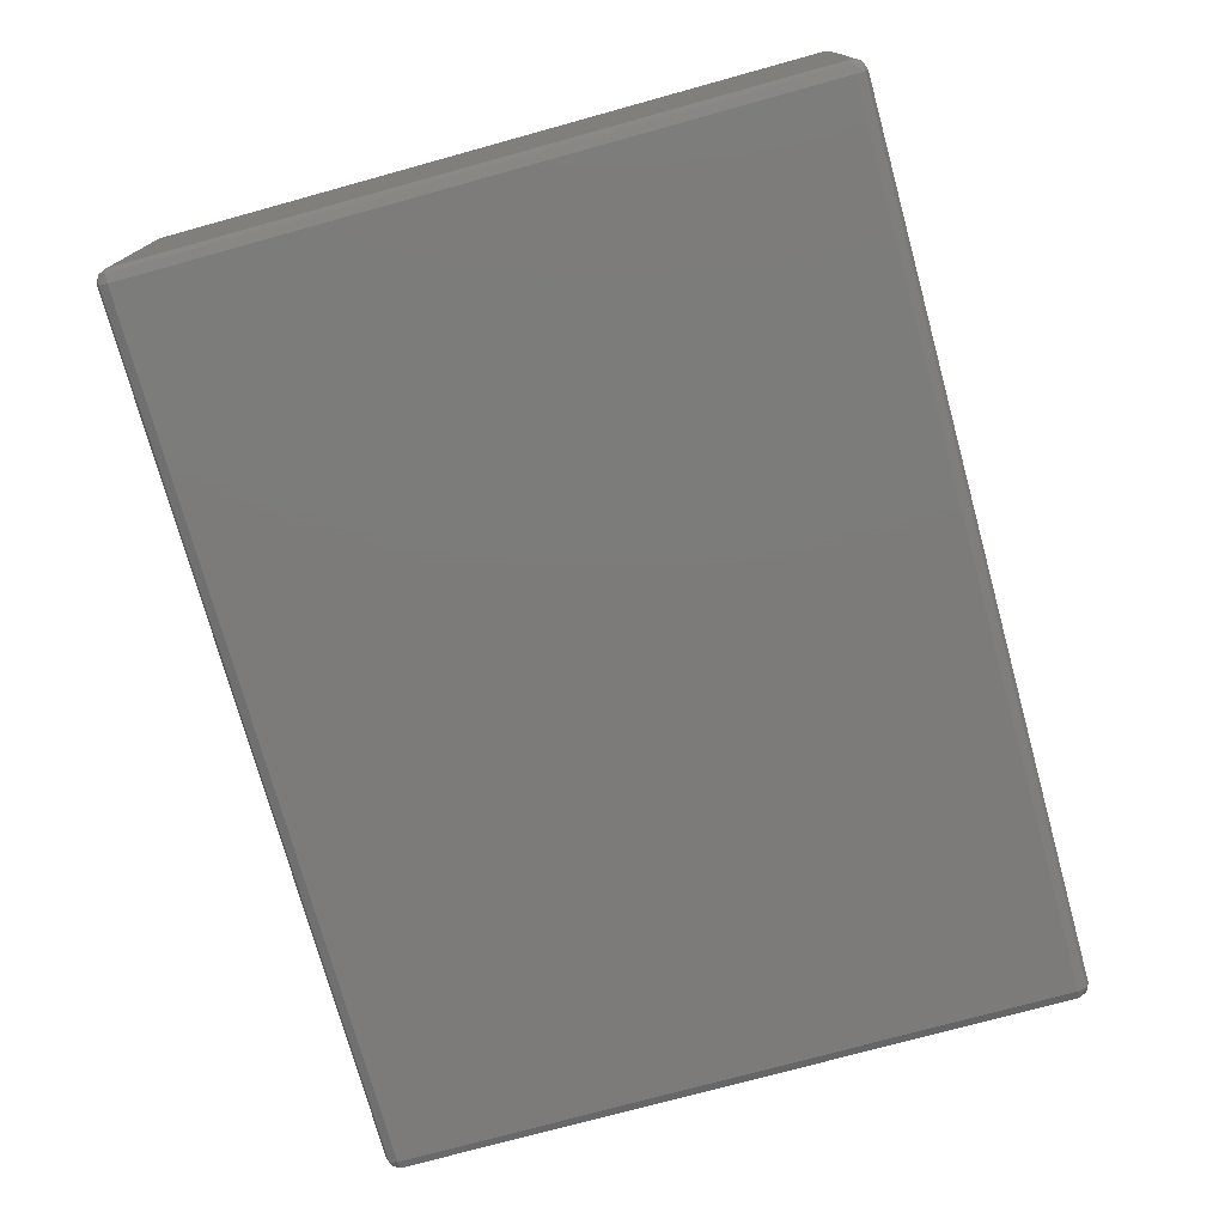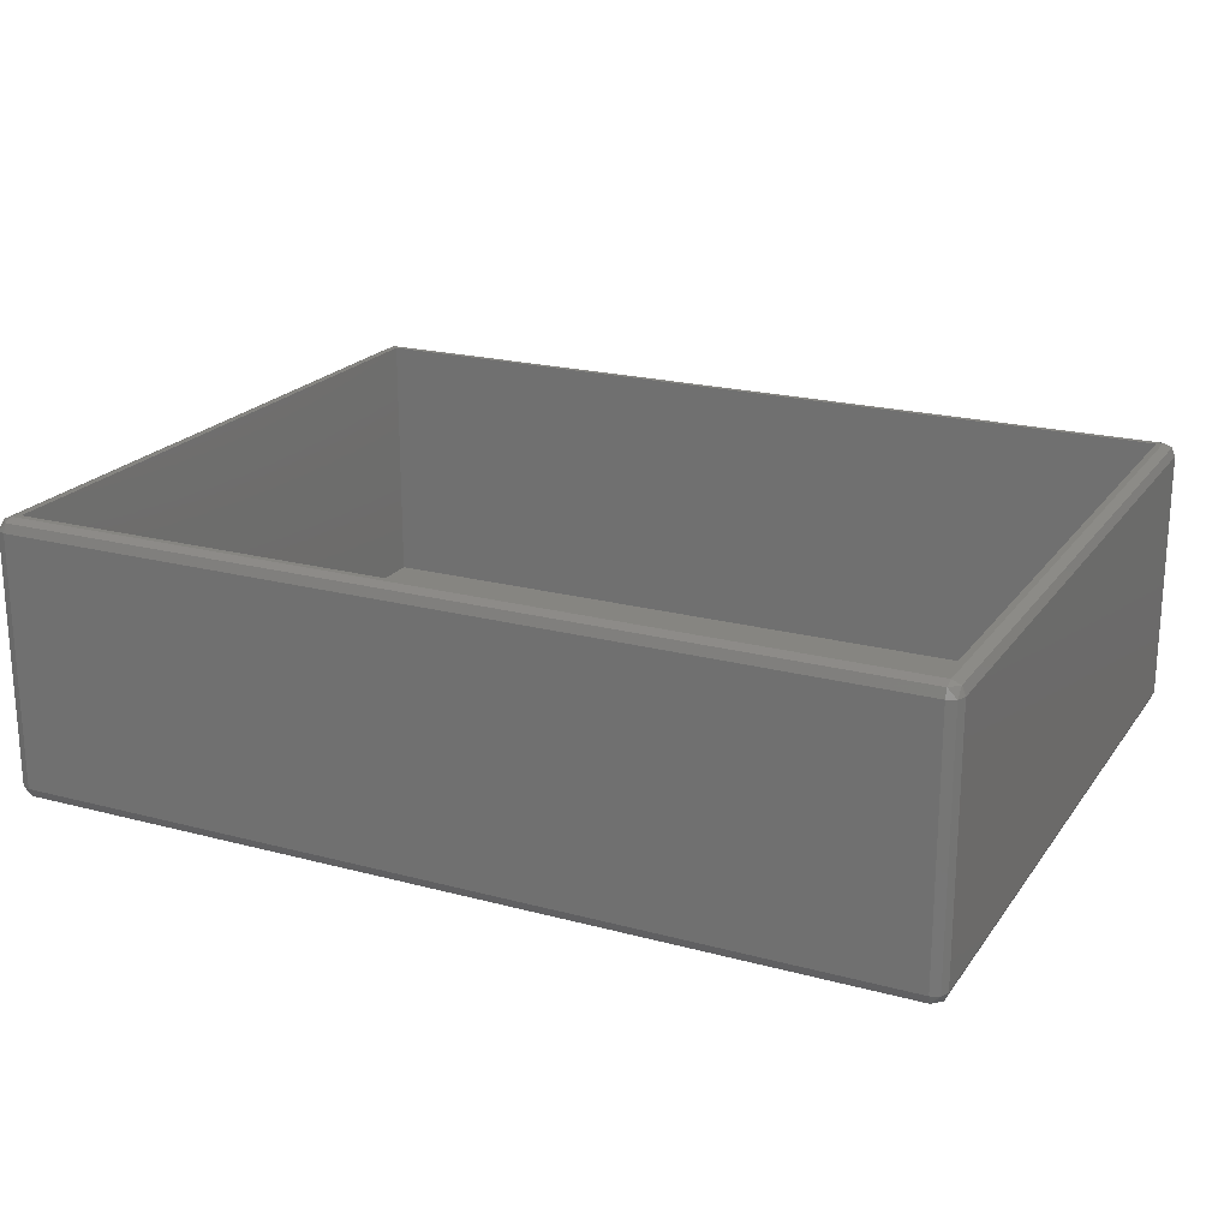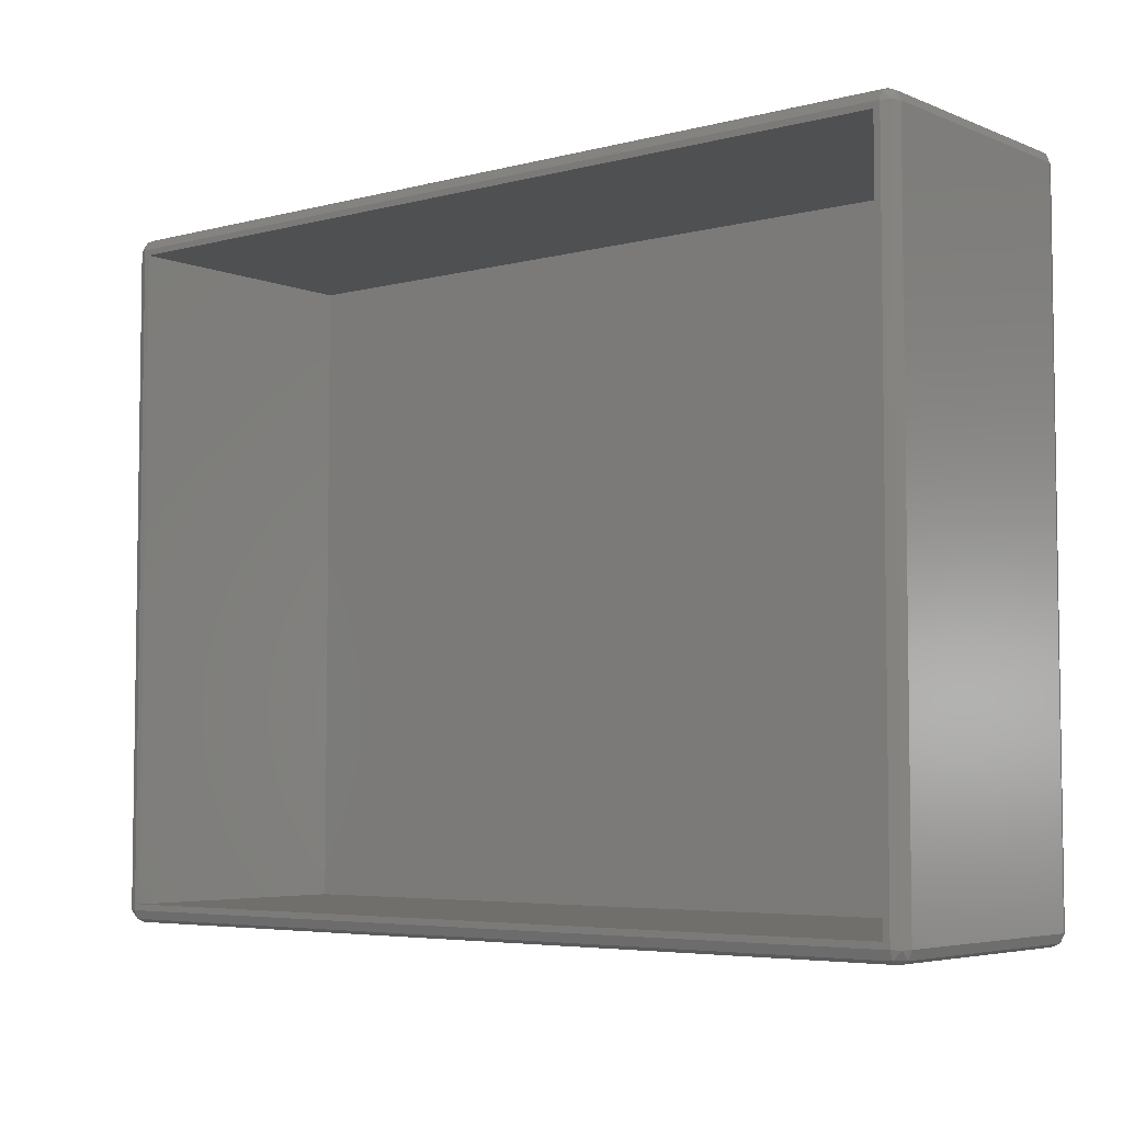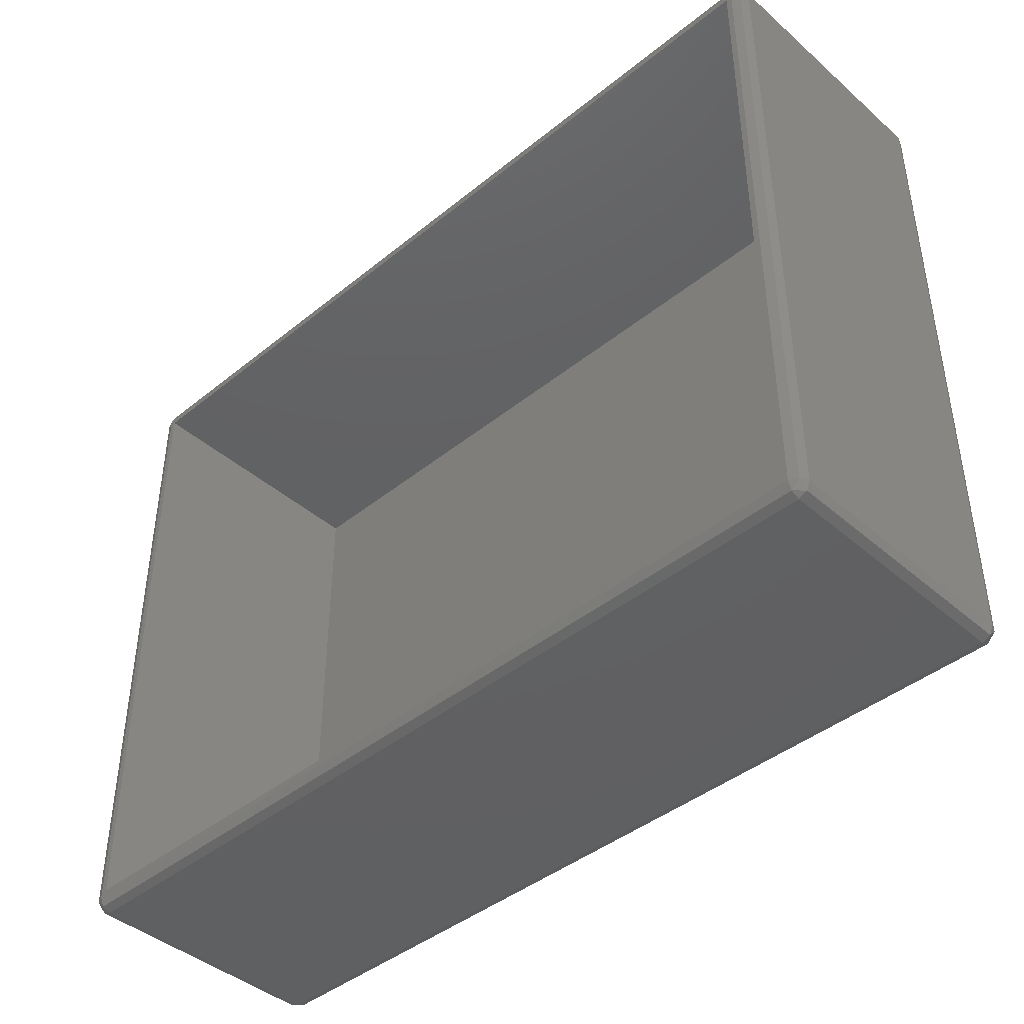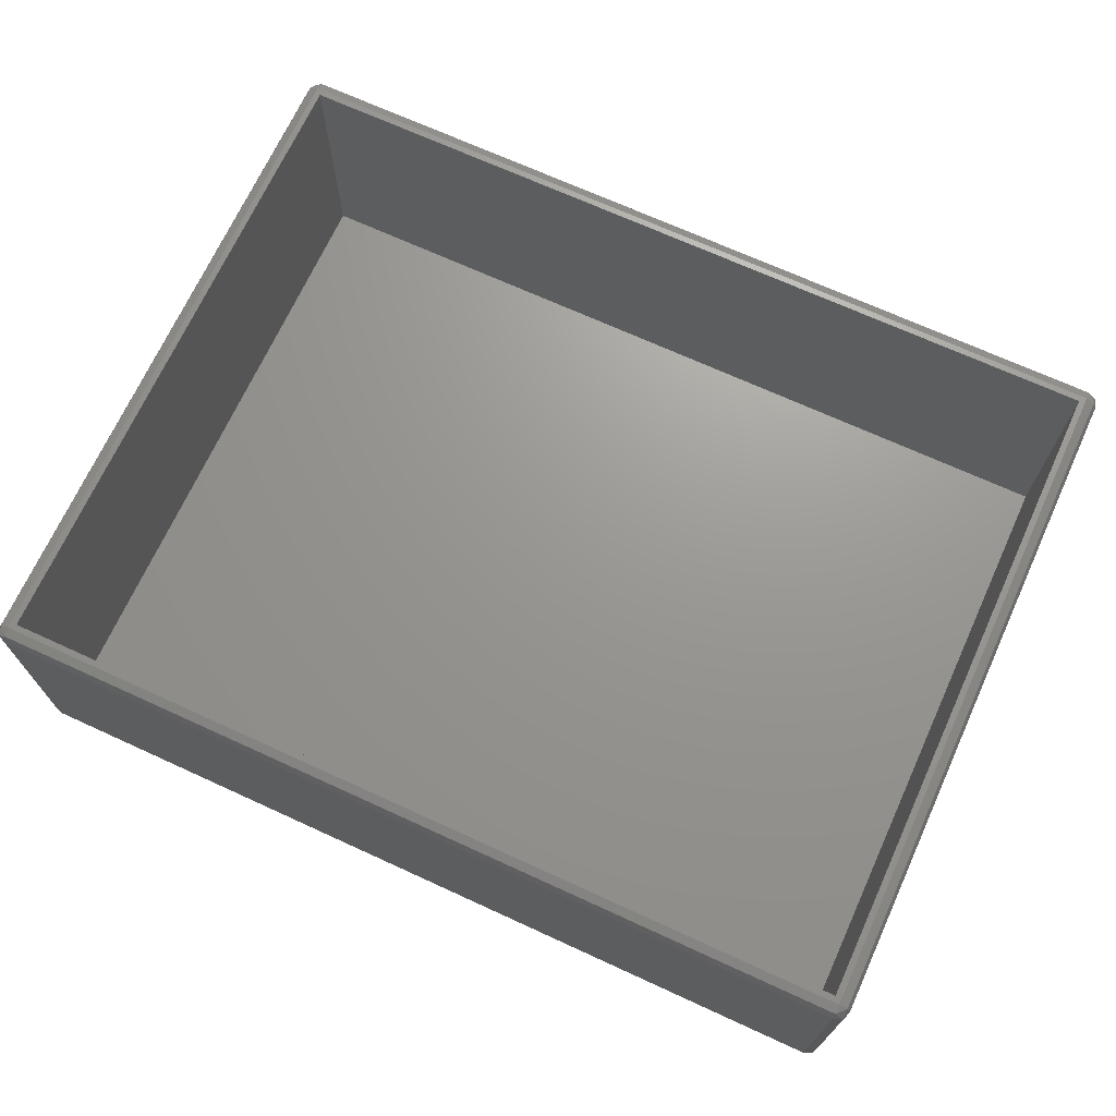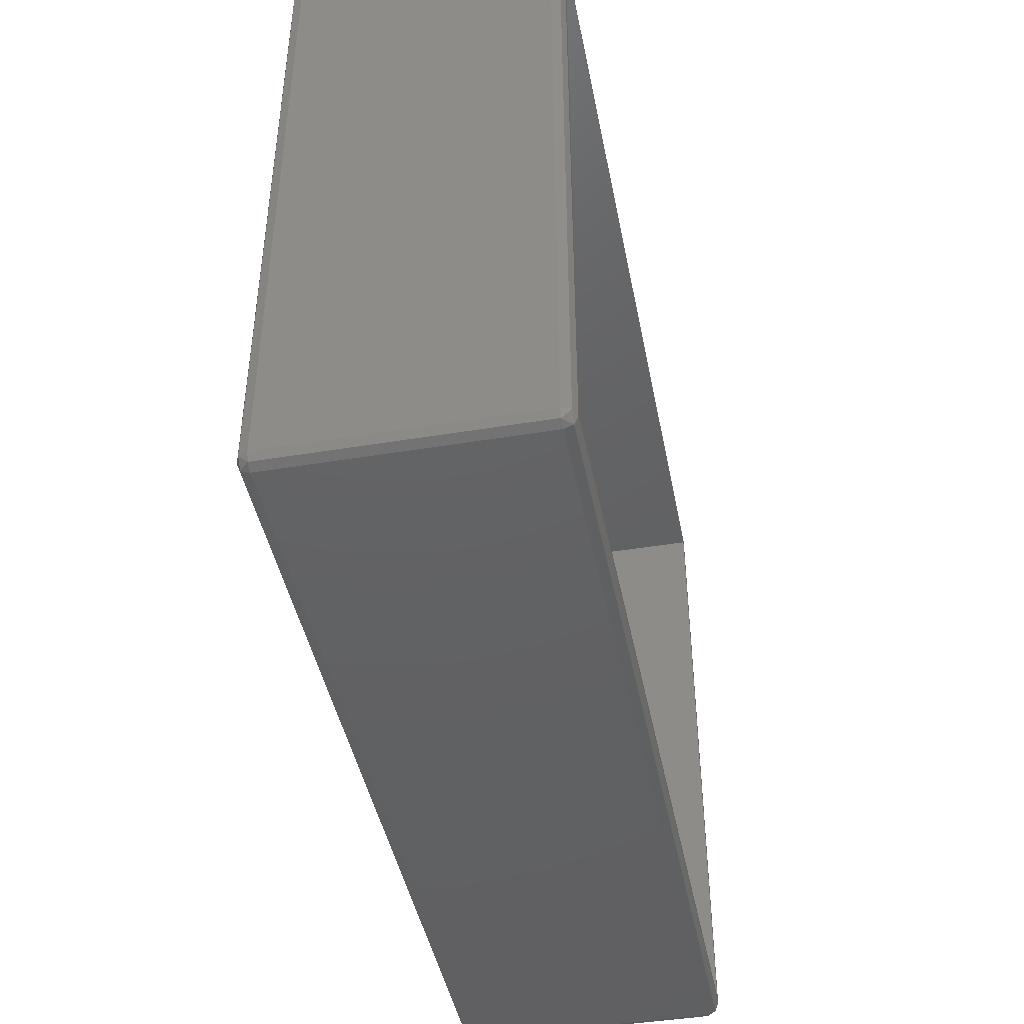
<metadata>
{"format":"stl","ext":"stl","renderer":"f3d","projection":"perspective","resolution":1024,"background":"white","views":[{"elev":-75.0,"azim":105.4,"up":"+Z"},{"elev":21.0,"azim":-154.4,"up":"+Z"},{"elev":-5.1,"azim":39.0,"up":"+Y"},{"elev":-42.5,"azim":44.0,"up":"+Y"},{"elev":70.0,"azim":-155.4,"up":"+Z"},{"elev":-43.9,"azim":-79.0,"up":"+Y"}]}
</metadata>
<code>
# stl→obj: 56 verts, 108 faces
v 147 2 2
v 146.4 111.5 0.5858
v 147 111.5 2
v 146.4 2 0.5858
v 145 111.5 45
v 144 110.5 45
v 145 2 45
v 3 110.5 45
v 2 111.5 45
v 3 3 45
v 144 3 45
v 2 2 45
v 0.5858 0.5858 2
v 0 2 2
v 0.5858 2 0.5858
v 145 0.5858 44.41
v 2 0.5858 44.41
v 2 113.5 43
v 0.5858 112.9 43
v 2 112.9 44.41
v 0 111.5 43
v 0 111.5 2
v 0 2 43
v 146.4 0.5858 2
v 2 112.9 0.5858
v 0.5858 112.9 2
v 2 113.5 2
v 0.5858 2 44.41
v 0.5858 0.5858 43
v 0.5858 111.5 44.41
v 145 2 0
v 145 111.5 0
v 147 2 43
v 147 111.5 43
v 2 111.5 0
v 2 2 0
v 0.5858 111.5 0.5858
v 2 0.5858 0.5858
v 145 112.9 0.5858
v 146.4 112.9 2
v 145 113.5 43
v 146.4 112.9 43
v 145 113.5 2
v 146.4 2 44.41
v 146.4 111.5 44.41
v 145 112.9 44.41
v 146.4 0.5858 43
v 145 0.5858 0.5858
v 145 0 2
v 2 0 2
v 145 0 43
v 2 0 43
v 144 3 2
v 144 110.5 2
v 3 110.5 2
v 3 3 2
f 1 2 3
f 2 1 4
f 5 6 7
f 5 8 6
f 8 9 10
f 9 8 5
f 11 7 6
f 10 7 11
f 10 12 7
f 12 10 9
f 13 14 15
f 12 16 7
f 16 12 17
f 18 19 20
f 14 21 22
f 21 14 23
f 1 24 4
f 25 26 27
f 28 23 29
f 22 19 26
f 19 22 21
f 19 21 30
f 31 2 4
f 2 31 32
f 33 3 34
f 3 33 1
f 15 35 36
f 35 15 37
f 38 15 36
f 35 39 32
f 39 35 25
f 36 32 31
f 32 36 35
f 23 30 21
f 30 23 28
f 40 41 42
f 41 40 43
f 12 28 17
f 44 34 45
f 34 44 33
f 13 23 14
f 23 13 29
f 41 20 46
f 20 41 18
f 30 12 9
f 12 30 28
f 28 29 17
f 3 2 40
f 41 46 42
f 20 5 46
f 5 20 9
f 40 39 43
f 25 37 26
f 39 27 43
f 27 39 25
f 47 1 33
f 1 47 24
f 34 40 42
f 40 34 3
f 46 5 45
f 5 44 45
f 44 5 7
f 19 30 20
f 20 30 9
f 2 39 40
f 2 32 39
f 35 37 25
f 15 22 37
f 22 15 14
f 37 22 26
f 38 31 48
f 31 38 36
f 44 16 47
f 38 49 50
f 49 38 48
f 44 47 33
f 50 51 52
f 51 50 49
f 42 46 45
f 42 45 34
f 43 18 41
f 18 43 27
f 27 19 18
f 19 27 26
f 17 29 52
f 38 13 15
f 50 13 38
f 16 51 47
f 52 16 17
f 16 52 51
f 4 48 31
f 13 52 29
f 52 13 50
f 49 47 51
f 47 49 24
f 7 16 44
f 24 49 48
f 24 48 4
f 53 6 54
f 6 53 11
f 55 53 54
f 53 55 56
f 10 55 8
f 55 10 56
f 55 6 8
f 6 55 54
f 53 10 11
f 10 53 56

</code>
